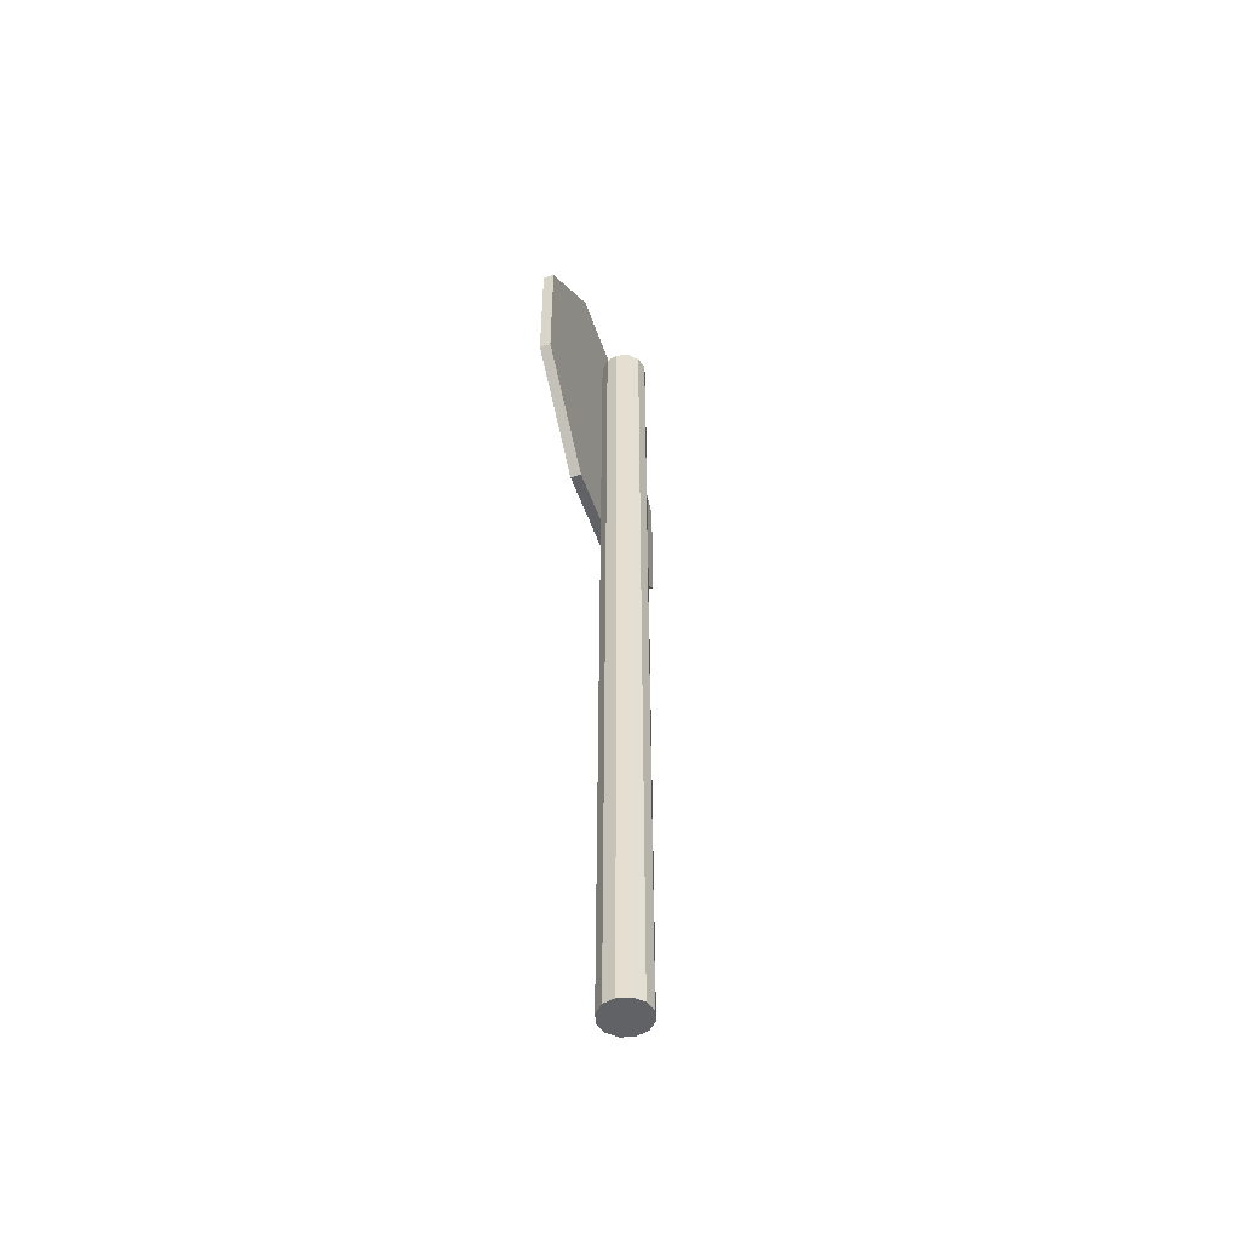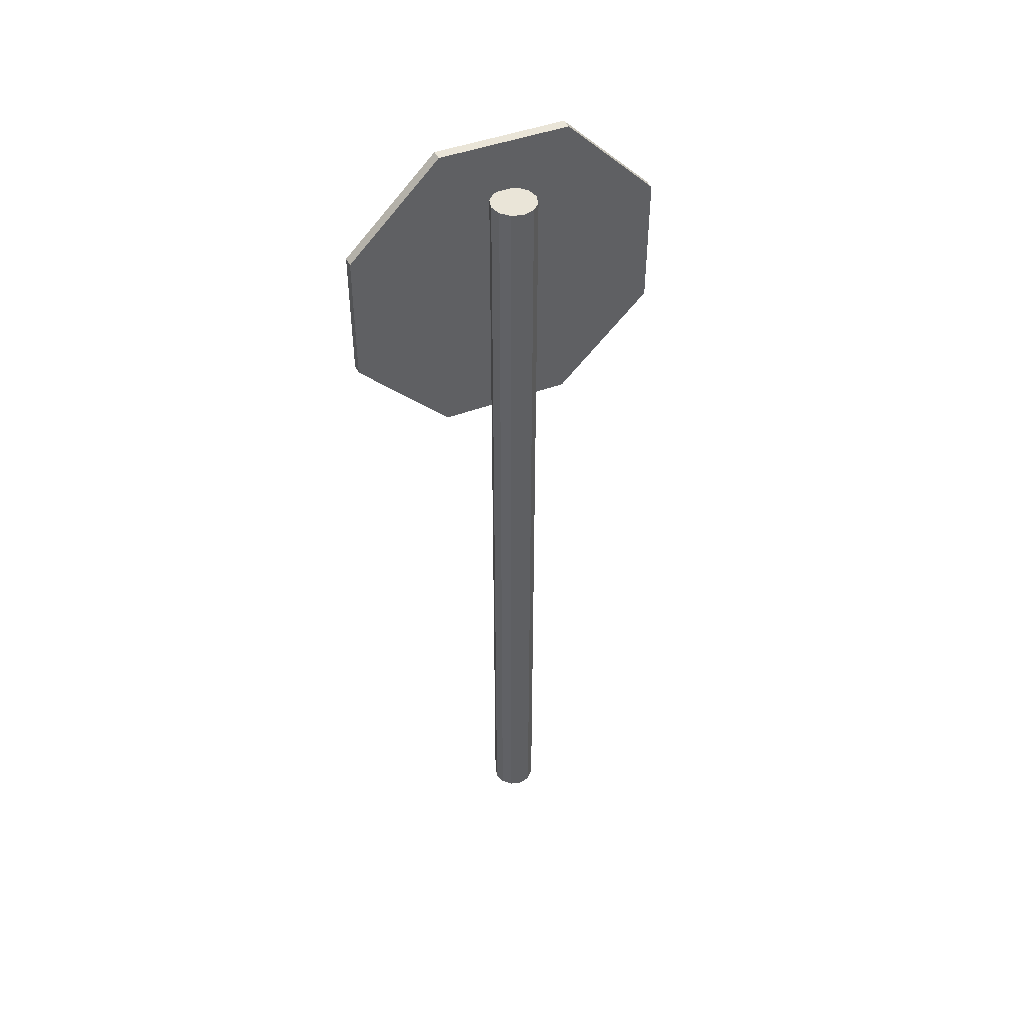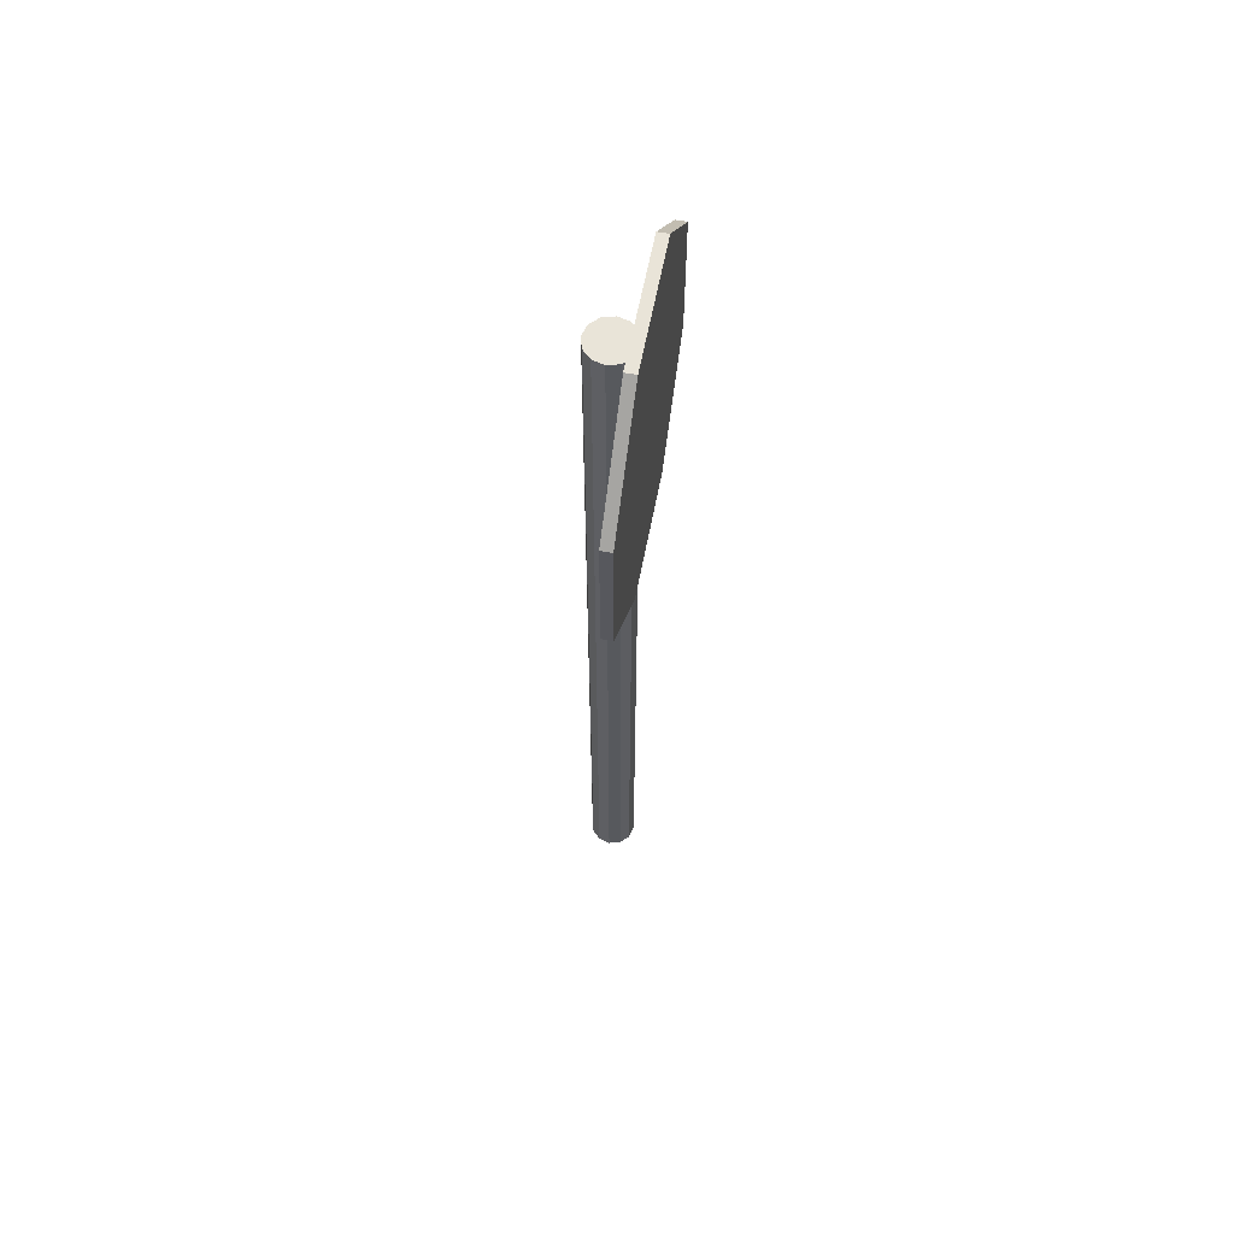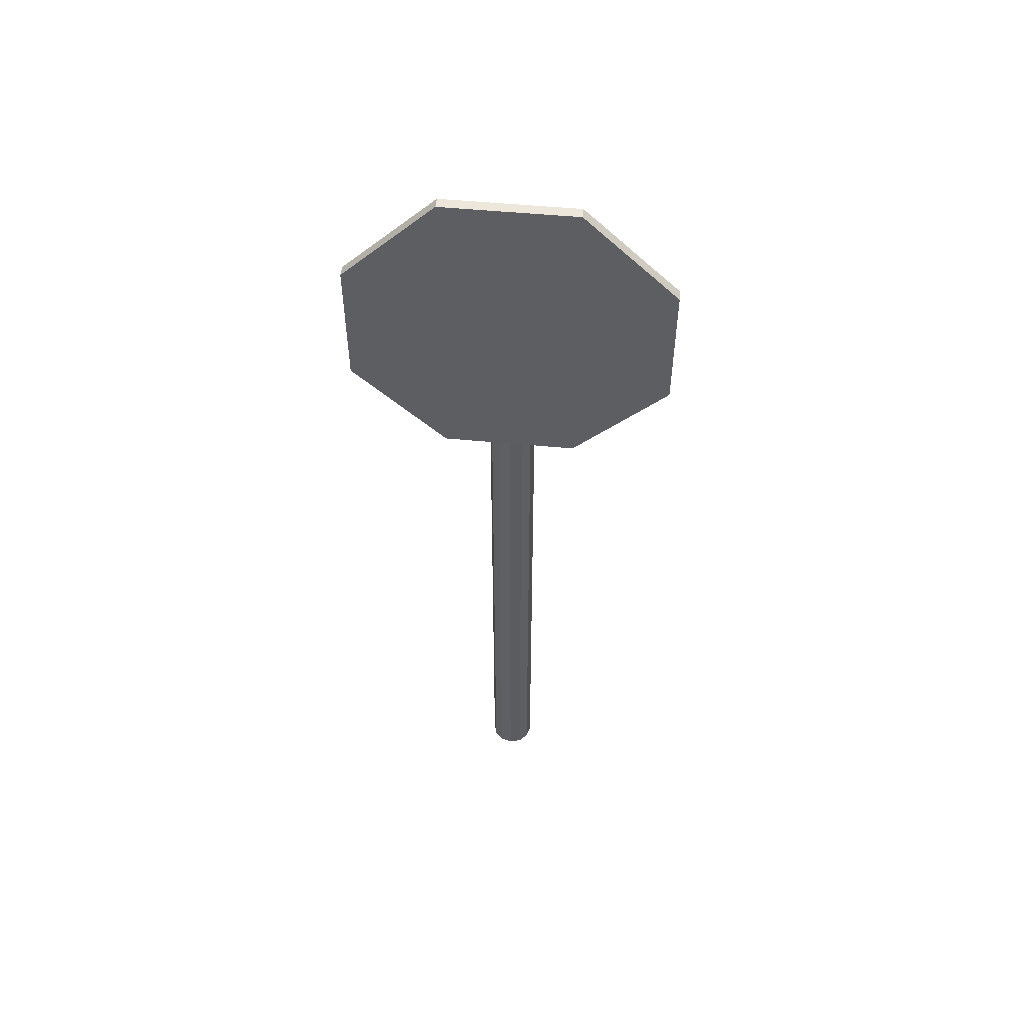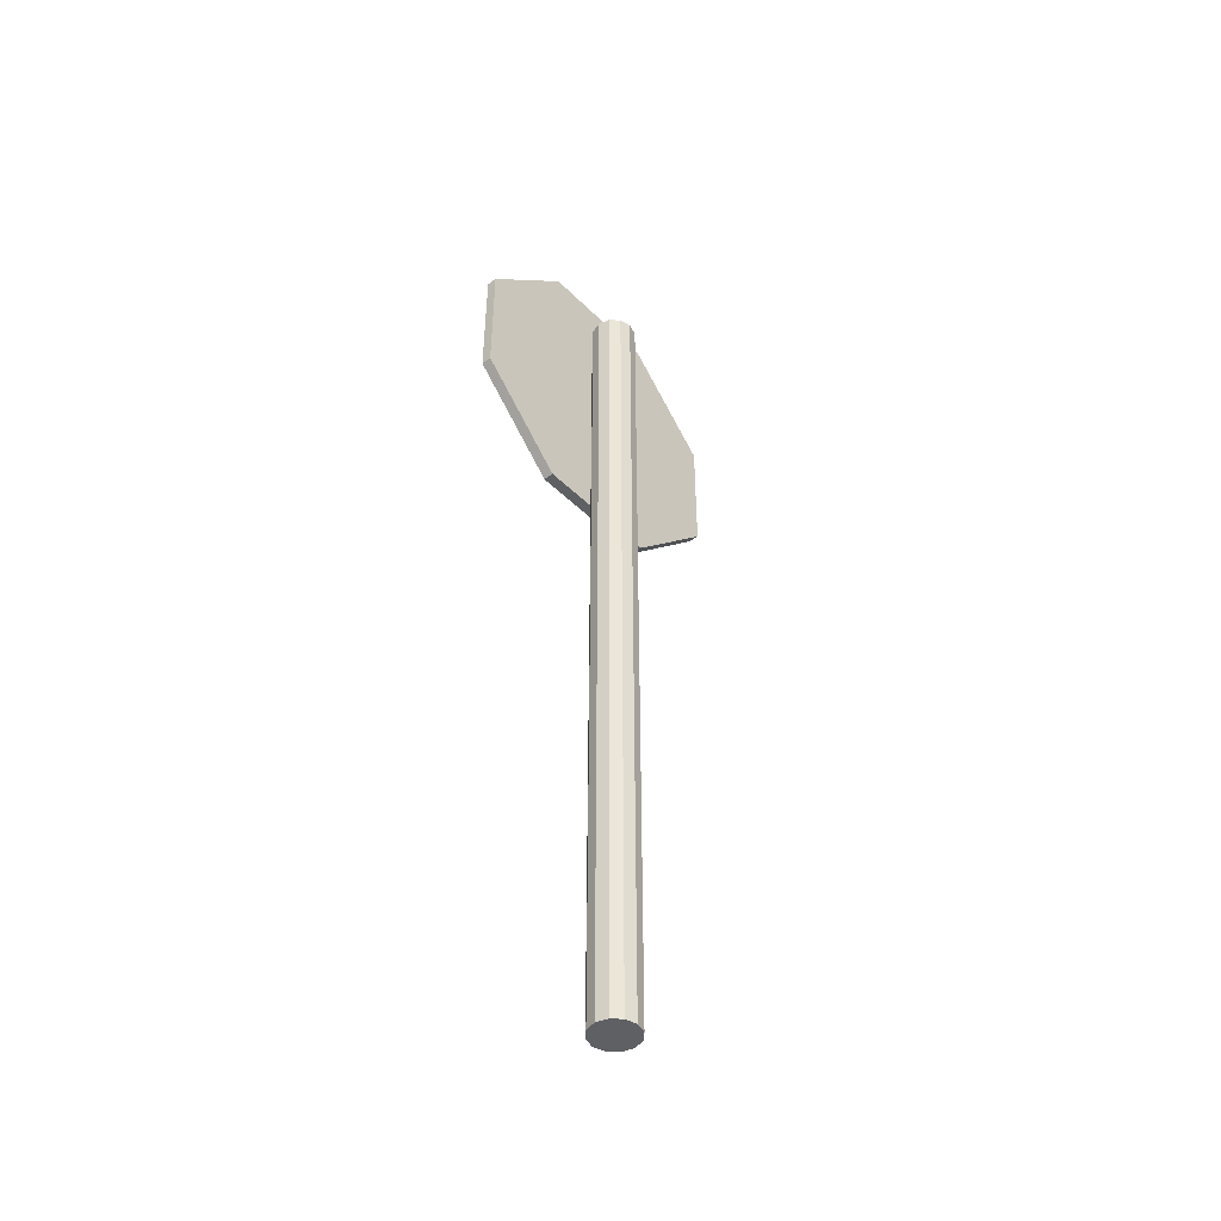
<metadata>
{"format":"obj","ext":"obj","renderer":"f3d","projection":"perspective","resolution":1024,"background":"white","views":[{"elev":-50.6,"azim":-161.2,"up":"+Y"},{"elev":44.8,"azim":-113.9,"up":"+Y"},{"elev":60.2,"azim":10.8,"up":"+Y"},{"elev":52.0,"azim":95.9,"up":"+Y"},{"elev":-45.3,"azim":-138.5,"up":"+Y"}]}
</metadata>
<code>
g default
v 0.07471 1.668 -0.1774
v 0.07471 1.918 -0.4282
v 0.07471 2.273 -0.4282
v 0.07471 2.524 -0.1774
v 0.07471 2.524 0.1774
v 0.07471 2.273 0.4282
v 0.07471 1.918 0.4282
v 0.07471 1.668 0.1774
v 0.04584 1.668 -0.1774
v 0.04584 1.918 -0.4282
v 0.04584 2.273 -0.4282
v 0.04584 2.524 -0.1774
v 0.04584 2.524 0.1774
v 0.04584 2.273 0.4282
v 0.04584 1.918 0.4282
v 0.04584 1.668 0.1774
v 0.07471 2.096 0
v 0.04584 2.096 0
v 0.04259 0 -0.03143
v 0.01958 0 -0.05443
v -0.01185 0 -0.06286
v -0.04328 0 -0.05443
v -0.06628 0 -0.03143
v -0.07471 0 0
v -0.06628 0 0.03143
v -0.04328 0 0.05443
v -0.01185 0 0.06286
v 0.01958 0 0.05443
v 0.04259 0 0.03143
v 0.05101 0 0
v 0.04259 2.382 -0.03143
v 0.01958 2.382 -0.05443
v -0.01185 2.382 -0.06286
v -0.04328 2.382 -0.05443
v -0.06628 2.382 -0.03143
v -0.07471 2.382 0
v -0.06628 2.382 0.03143
v -0.04328 2.382 0.05443
v -0.01185 2.382 0.06286
v 0.01958 2.382 0.05443
v 0.04259 2.382 0.03143
v 0.05101 2.382 0
v -0.01185 0 0
v -0.01185 2.382 0
g StopSign
f 1 9 2
f 2 9 10
f 2 10 3
f 3 10 11
f 3 11 4
f 4 11 12
f 4 12 5
f 5 12 13
f 5 13 6
f 6 13 14
f 6 14 7
f 7 14 15
f 7 15 8
f 8 15 16
f 8 16 1
f 1 16 9
f 2 17 1
f 3 17 2
f 4 17 3
f 5 17 4
f 6 17 5
f 7 17 6
f 8 17 7
f 1 17 8
f 9 18 10
f 10 18 11
f 11 18 12
f 12 18 13
f 13 18 14
f 14 18 15
f 15 18 16
f 16 18 9
f 19 20 31
f 31 20 32
f 20 21 32
f 32 21 33
f 21 22 33
f 33 22 34
f 22 23 34
f 34 23 35
f 23 24 35
f 35 24 36
f 24 25 36
f 36 25 37
f 25 26 37
f 37 26 38
f 26 27 38
f 38 27 39
f 27 28 39
f 39 28 40
f 28 29 40
f 40 29 41
f 29 30 41
f 41 30 42
f 30 19 42
f 42 19 31
f 20 19 43
f 21 20 43
f 22 21 43
f 23 22 43
f 24 23 43
f 25 24 43
f 26 25 43
f 27 26 43
f 28 27 43
f 29 28 43
f 30 29 43
f 19 30 43
f 31 32 44
f 32 33 44
f 33 34 44
f 34 35 44
f 35 36 44
f 36 37 44
f 37 38 44
f 38 39 44
f 39 40 44
f 40 41 44
f 41 42 44
f 42 31 44

</code>
